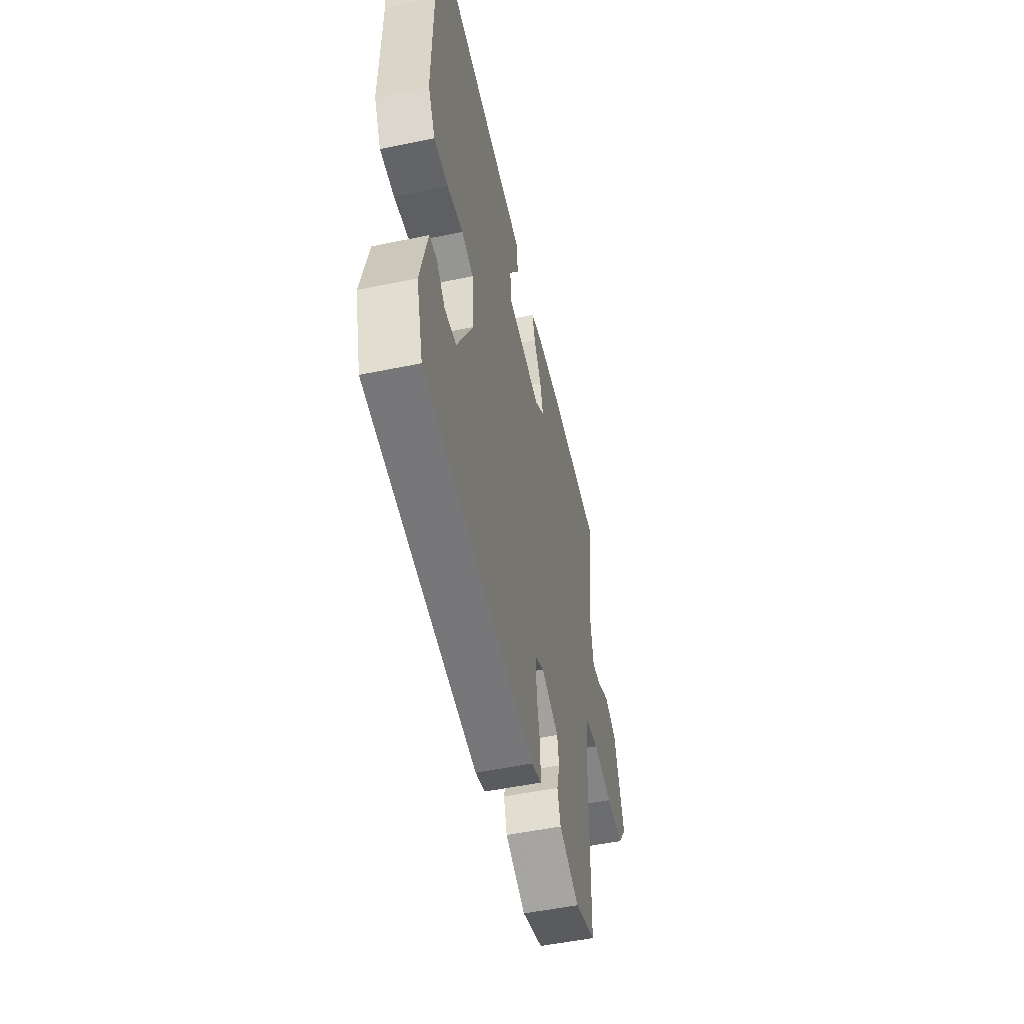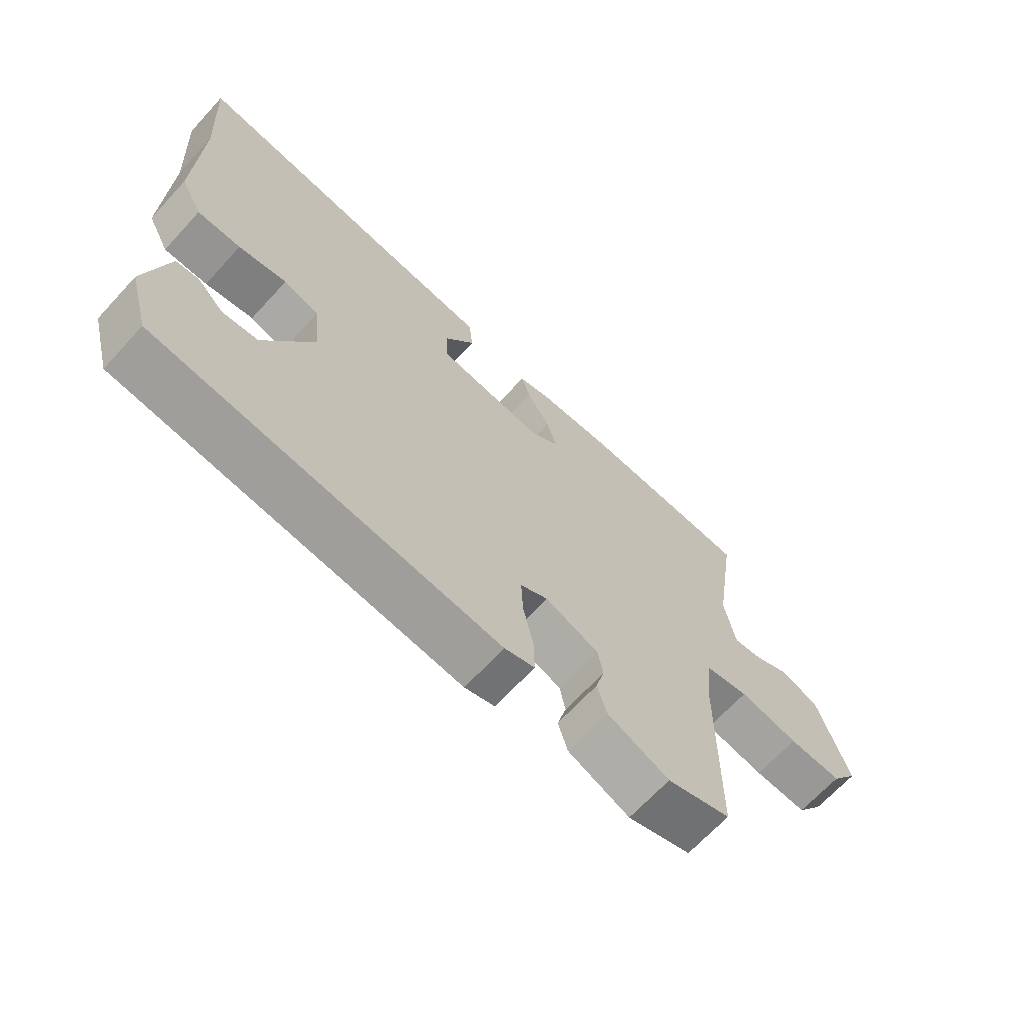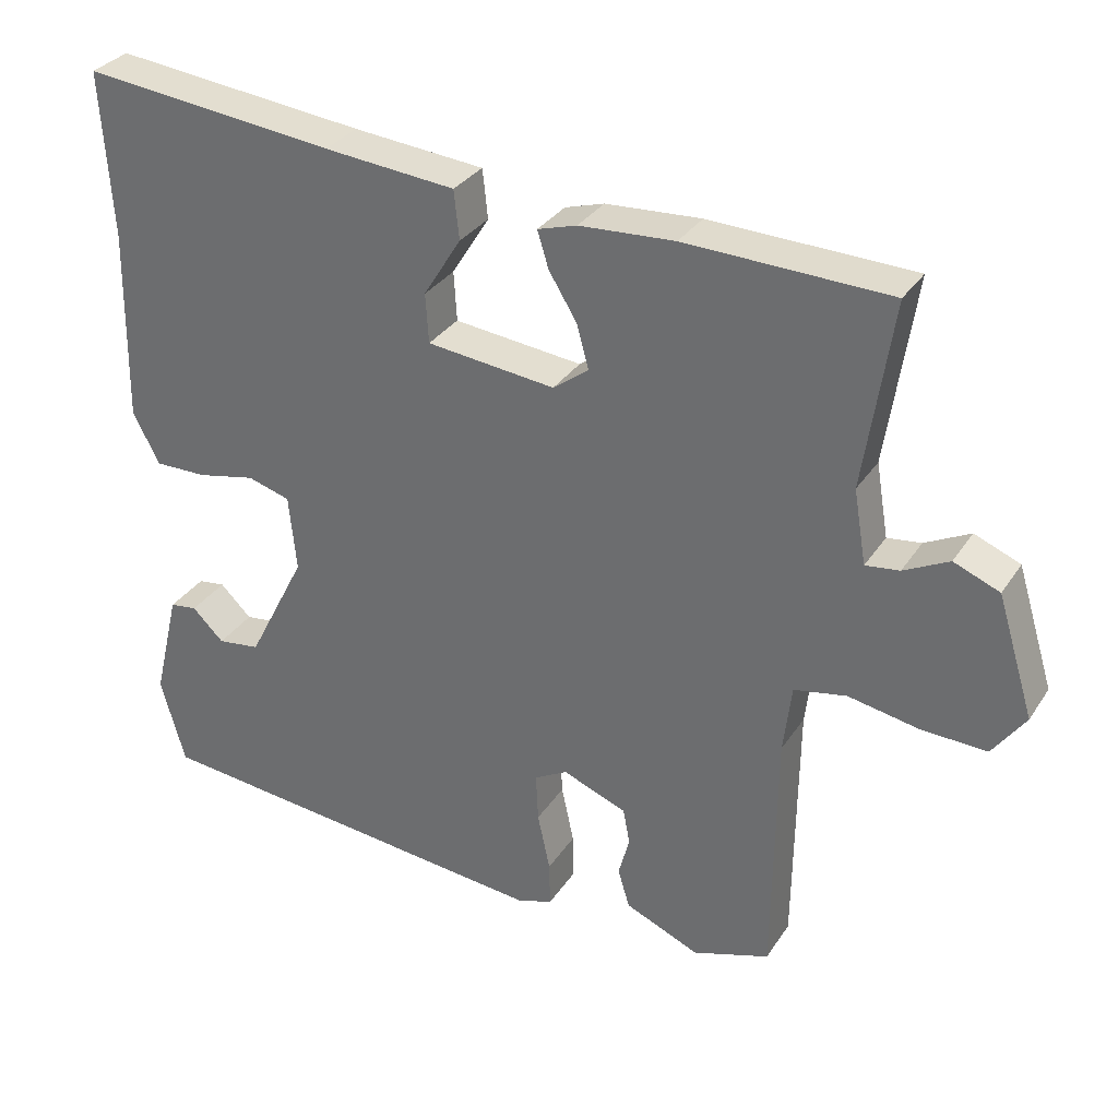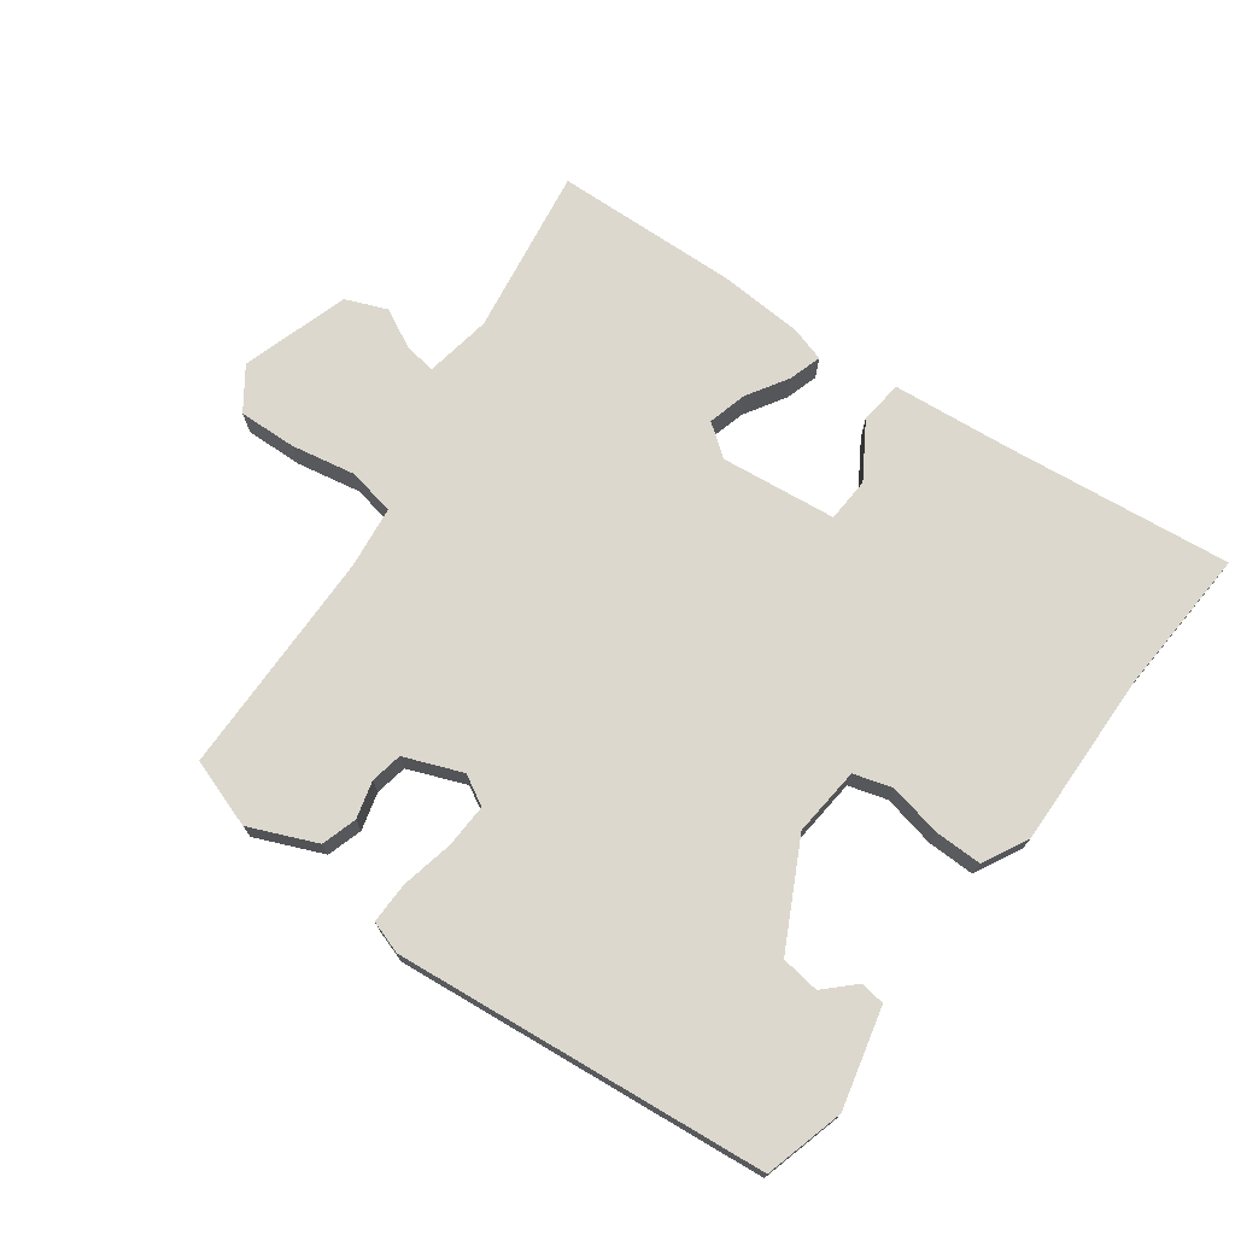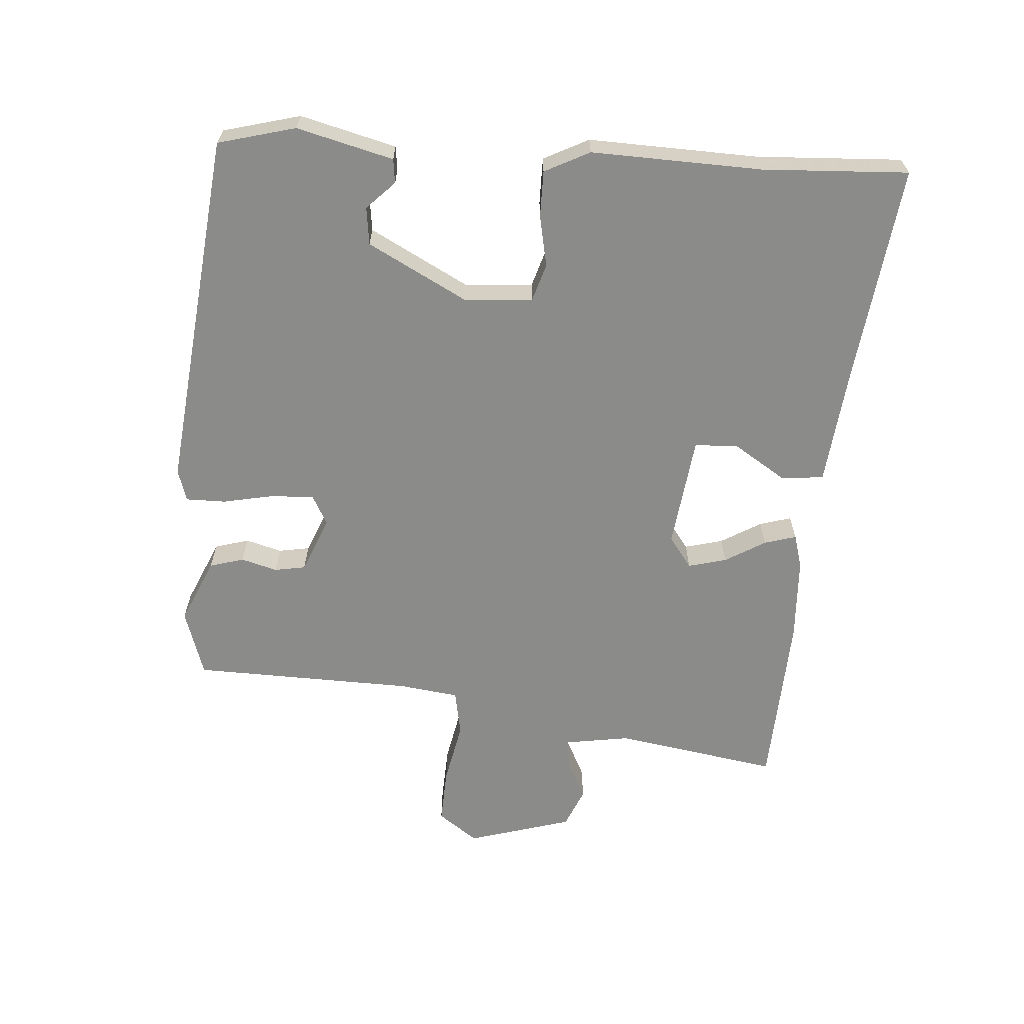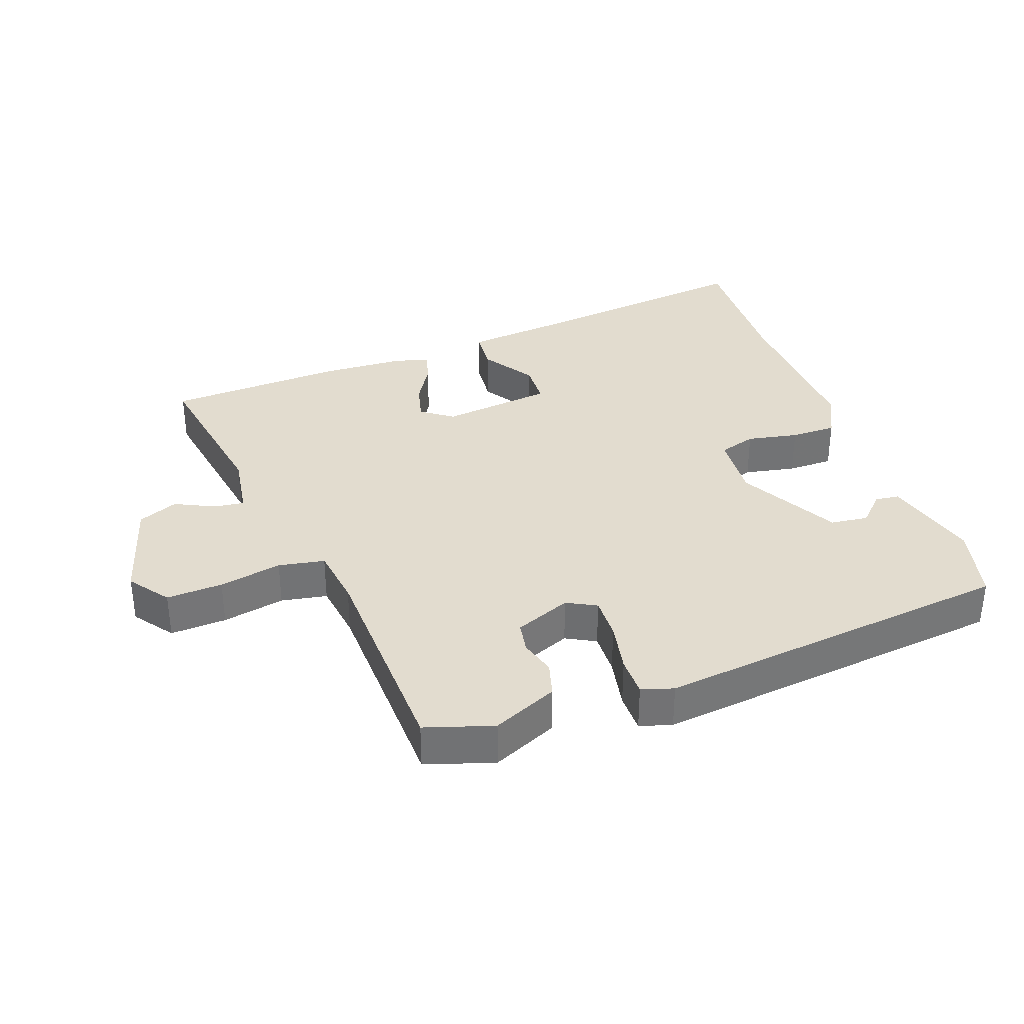
<metadata>
{"format":"obj","ext":"obj","renderer":"f3d","projection":"perspective","resolution":1024,"background":"white","views":[{"elev":-51.9,"azim":-77.4,"up":"+Z"},{"elev":-67.6,"azim":-42.7,"up":"+Z"},{"elev":32.0,"azim":27.9,"up":"+Z"},{"elev":72.5,"azim":-143.9,"up":"+Y"},{"elev":-63.7,"azim":-94.8,"up":"+Y"},{"elev":34.6,"azim":159.3,"up":"+Y"}]}
</metadata>
<code>
v -0.49 0.07 0.338
v -0.504 0.07 0.563
v -0.161 0.07 0.526
v 0.017 0.07 0.51
v 0.024 0.07 0.444
v -0.027 0.07 0.362
v -0.023 0.07 0.295
v 0.151 0.07 0.276
v 0.199 0.07 0.312
v 0.183 0.07 0.371
v 0.145 0.07 0.433
v 0.13 0.07 0.482
v 0.183 0.07 0.498
v 0.312 0.07 0.506
v 0.587 0.07 0.497
v 0.549 0.07 0.243
v 0.566 0.07 0.143
v 0.612 0.07 0.149
v 0.673 0.07 0.18
v 0.735 0.07 0.155
v 0.785 0.07 -0.007
v 0.741 0.07 -0.069
v 0.654 0.07 -0.066
v 0.557 0.07 -0.048
v 0.486 0.07 -0.062
v 0.475 0.07 -0.155
v 0.471 0.07 -0.498
v 0.367 0.07 -0.533
v 0.266 0.07 -0.49
v 0.25 0.07 -0.437
v 0.265 0.07 -0.381
v 0.256 0.07 -0.333
v 0.169 0.07 -0.299
v 0.124 0.07 -0.324
v 0.127 0.07 -0.39
v 0.144 0.07 -0.469
v 0.145 0.07 -0.531
v 0.096 0.07 -0.547
v -0.462 0.07 -0.492
v -0.495 0.07 -0.373
v -0.459 0.07 -0.224
v -0.422 0.07 -0.219
v -0.379 0.07 -0.261
v -0.321 0.07 -0.253
v -0.241 0.07 -0.097
v -0.251 0.07 0.007
v -0.309 0.07 0.024
v -0.388 0.07 0.007
v -0.459 0.07 0.006
v -0.495 0.07 0.075
v -0.49 0 0.338
v -0.504 0 0.563
v -0.161 0 0.526
v 0.017 0 0.51
v 0.024 0 0.444
v -0.027 0 0.362
v -0.023 0 0.295
v 0.151 0 0.276
v 0.199 0 0.312
v 0.183 0 0.371
v 0.145 0 0.433
v 0.13 0 0.482
v 0.183 0 0.498
v 0.312 0 0.506
v 0.587 0 0.497
v 0.549 0 0.243
v 0.566 0 0.143
v 0.612 0 0.149
v 0.673 0 0.18
v 0.735 0 0.155
v 0.785 0 -0.007
v 0.741 0 -0.069
v 0.654 0 -0.066
v 0.557 0 -0.048
v 0.486 0 -0.062
v 0.475 0 -0.155
v 0.471 0 -0.498
v 0.367 0 -0.533
v 0.266 0 -0.49
v 0.25 0 -0.437
v 0.265 0 -0.381
v 0.256 0 -0.333
v 0.169 0 -0.299
v 0.124 0 -0.324
v 0.127 0 -0.39
v 0.144 0 -0.469
v 0.145 0 -0.531
v 0.096 0 -0.547
v -0.462 0 -0.492
v -0.495 0 -0.373
v -0.459 0 -0.224
v -0.422 0 -0.219
v -0.379 0 -0.261
v -0.321 0 -0.253
v -0.241 0 -0.097
v -0.251 0 0.007
v -0.309 0 0.024
v -0.388 0 0.007
v -0.459 0 0.006
v -0.495 0 0.075
f 49 50 1
f 48 49 1
f 47 48 1
f 1 2 3
f 47 1 3
f 46 47 3
f 45 46 3 4
f 41 42 43
f 40 41 43
f 39 40 43
f 39 43 44
f 38 39 44
f 37 38 44
f 36 37 44
f 35 36 44
f 34 35 44 45
f 29 30 31
f 28 29 31
f 27 28 31
f 26 27 31
f 25 26 31 32
f 22 23 24
f 21 22 24
f 20 21 24
f 19 20 24
f 18 19 24
f 17 18 24 25
f 25 32 33
f 17 25 33
f 16 17 33
f 14 15 16
f 13 14 16
f 12 13 16
f 11 12 16
f 10 11 16
f 4 5 6
f 45 4 6
f 45 6 7
f 34 45 7 8
f 33 34 8 9
f 16 33 9
f 9 10 16
f 51 100 99
f 51 99 98
f 51 98 97
f 53 52 51
f 53 51 97
f 53 97 96
f 54 53 96 95
f 93 92 91
f 93 91 90
f 93 90 89
f 94 93 89
f 94 89 88
f 94 88 87
f 94 87 86
f 94 86 85
f 95 94 85 84
f 81 80 79
f 81 79 78
f 81 78 77
f 81 77 76
f 82 81 76 75
f 74 73 72
f 74 72 71
f 74 71 70
f 74 70 69
f 74 69 68
f 75 74 68 67
f 83 82 75
f 83 75 67
f 83 67 66
f 66 65 64
f 66 64 63
f 66 63 62
f 66 62 61
f 66 61 60
f 56 55 54
f 56 54 95
f 57 56 95
f 58 57 95 84
f 59 58 84 83
f 59 83 66
f 66 60 59
f 1 51 52 2
f 2 52 53 3
f 3 53 54 4
f 4 54 55 5
f 5 55 56 6
f 6 56 57 7
f 7 57 58 8
f 8 58 59 9
f 9 59 60 10
f 10 60 61 11
f 11 61 62 12
f 12 62 63 13
f 13 63 64 14
f 14 64 65 15
f 15 65 66 16
f 16 66 67 17
f 17 67 68 18
f 18 68 69 19
f 19 69 70 20
f 20 70 71 21
f 21 71 72 22
f 22 72 73 23
f 23 73 74 24
f 24 74 75 25
f 25 75 76 26
f 26 76 77 27
f 27 77 78 28
f 28 78 79 29
f 29 79 80 30
f 30 80 81 31
f 31 81 82 32
f 32 82 83 33
f 33 83 84 34
f 34 84 85 35
f 35 85 86 36
f 36 86 87 37
f 37 87 88 38
f 38 88 89 39
f 39 89 90 40
f 40 90 91 41
f 41 91 92 42
f 42 92 93 43
f 43 93 94 44
f 44 94 95 45
f 45 95 96 46
f 46 96 97 47
f 47 97 98 48
f 48 98 99 49
f 49 99 100 50
f 50 100 51 1

</code>
